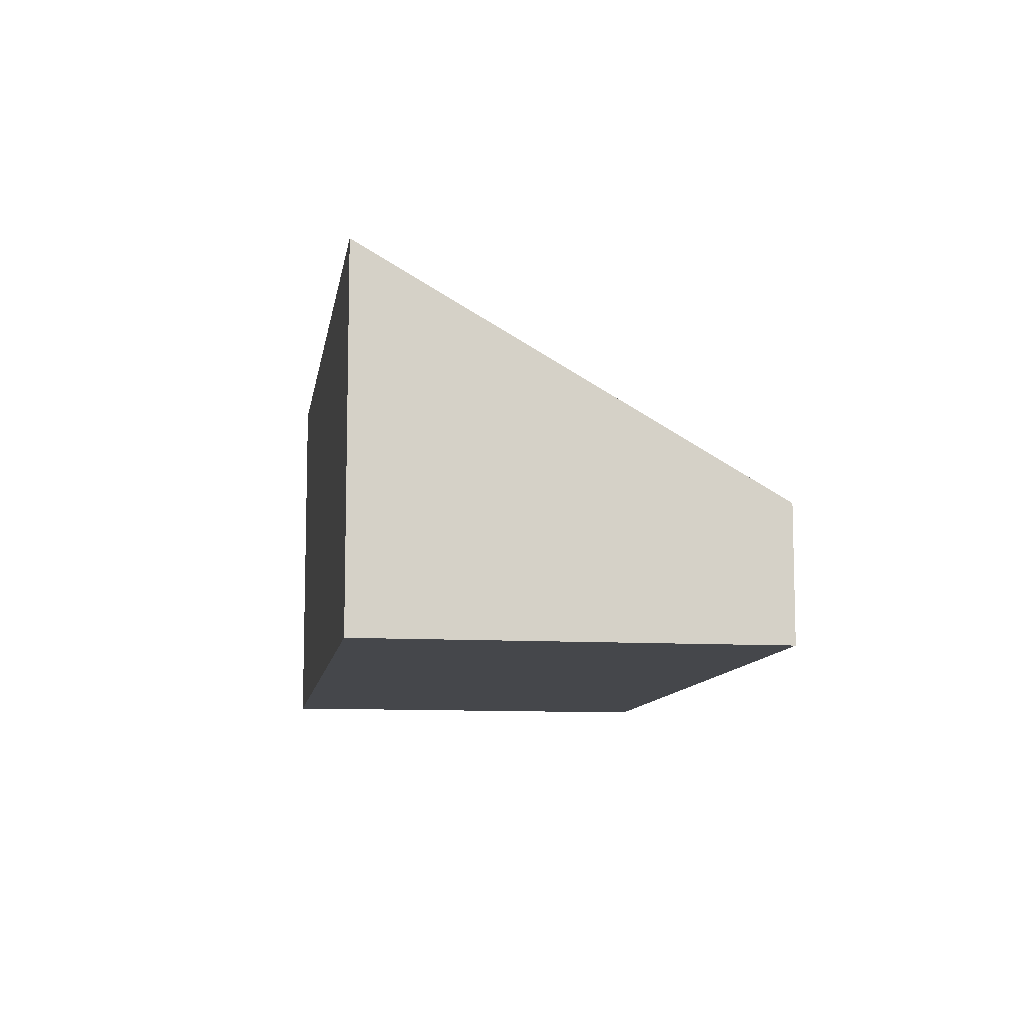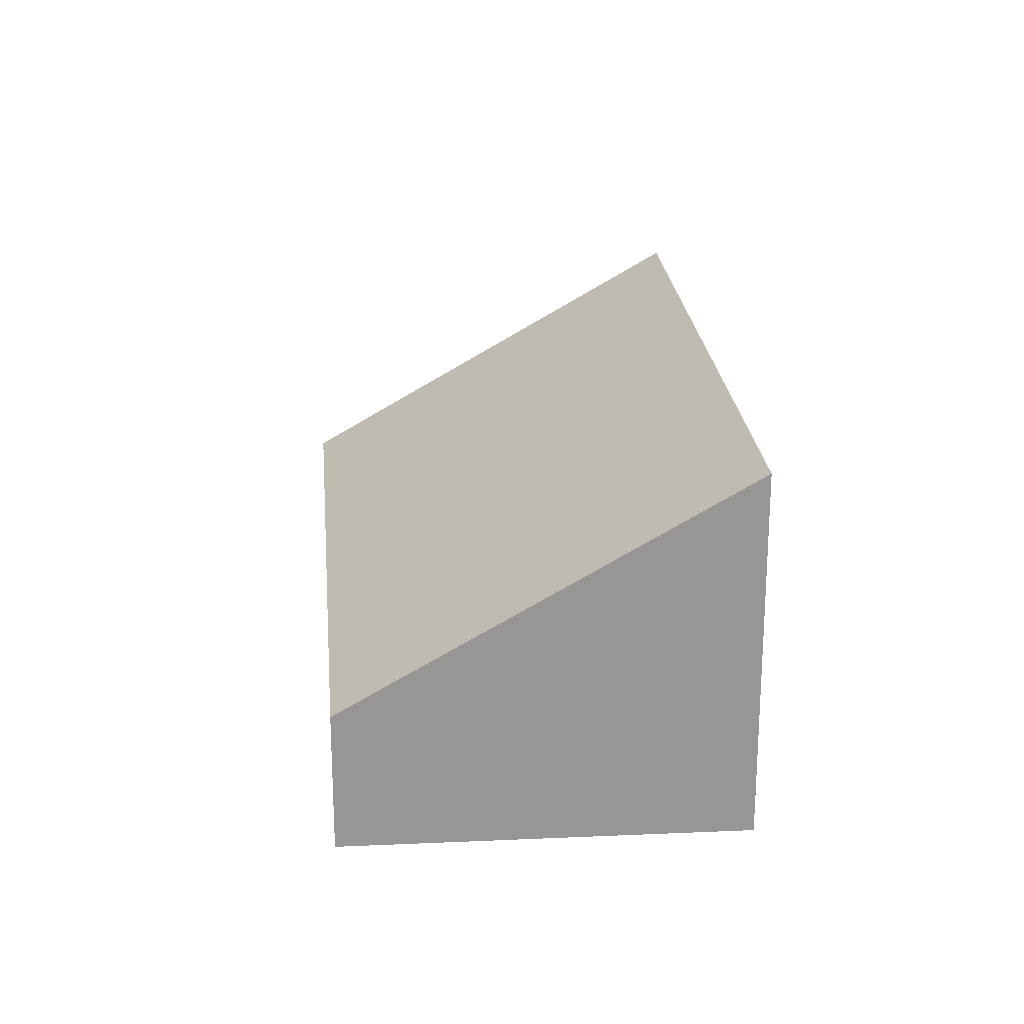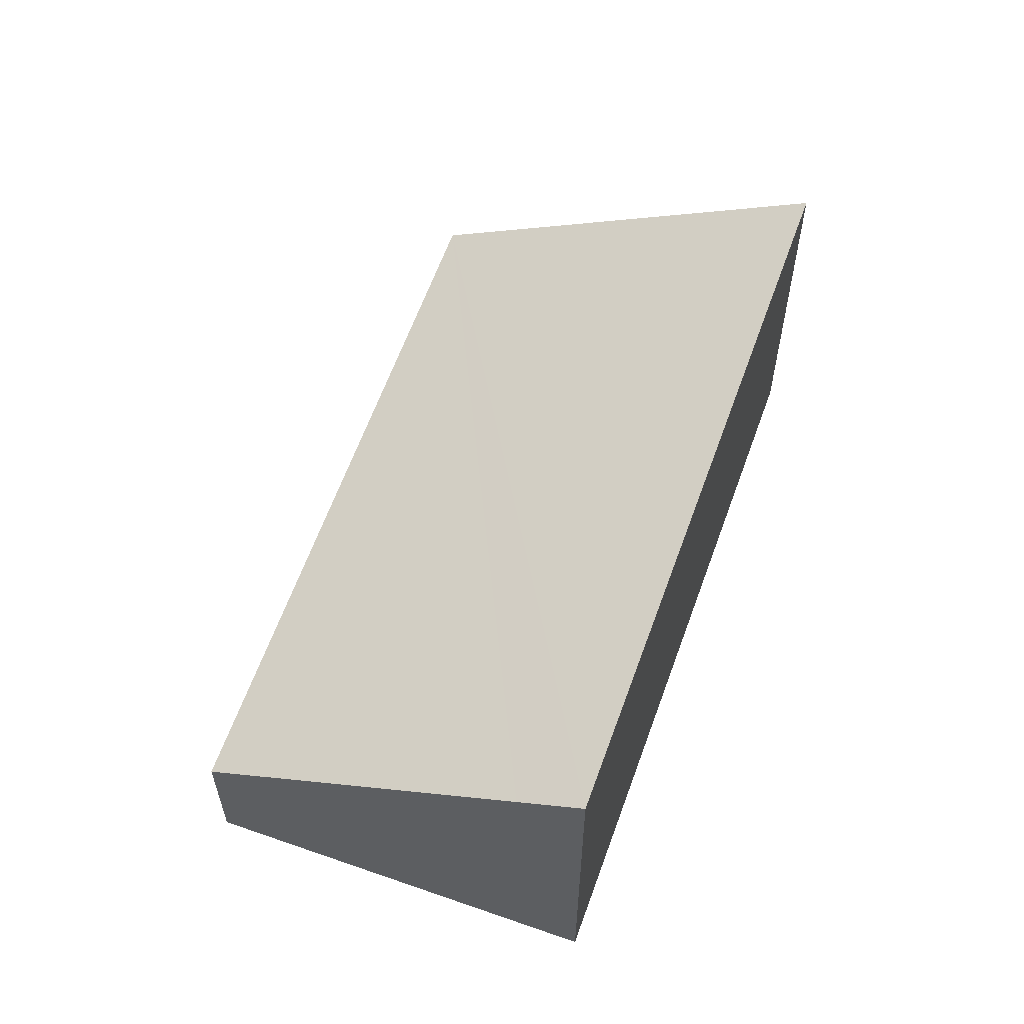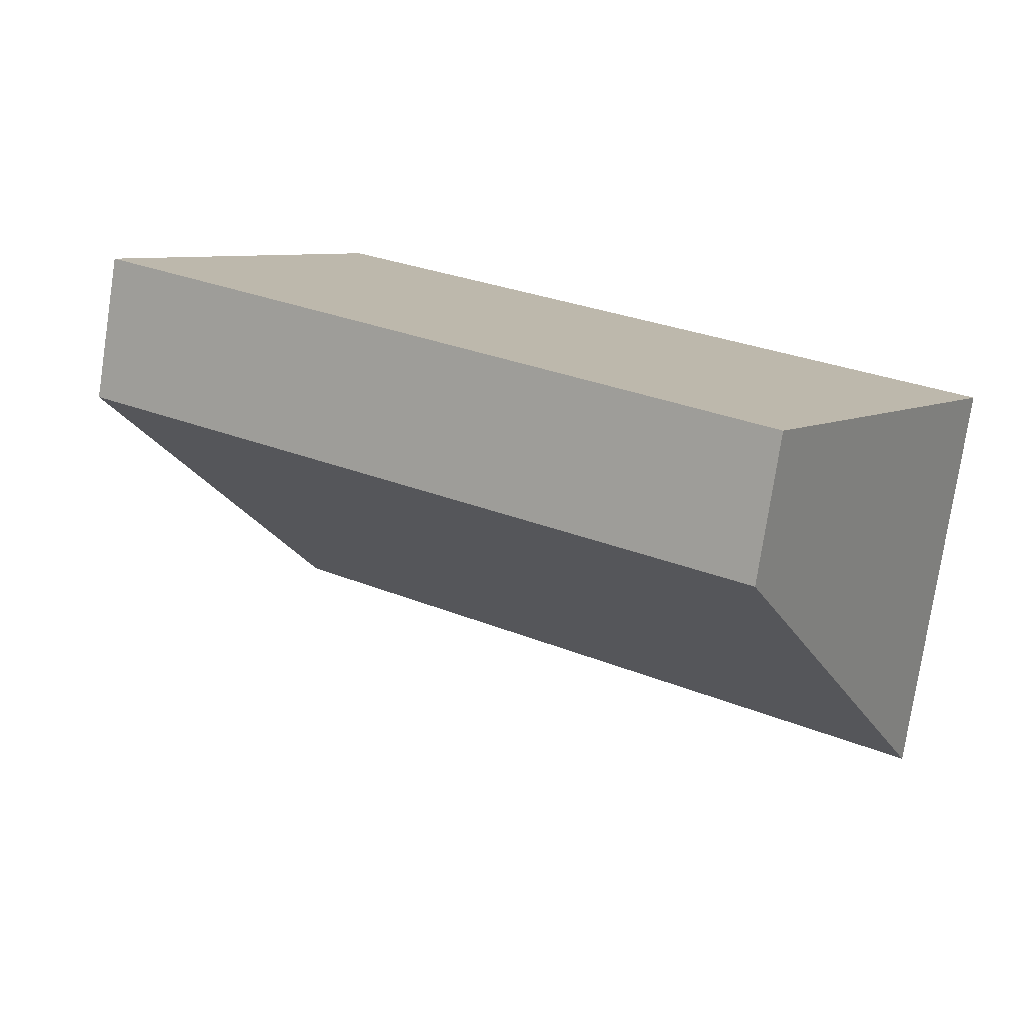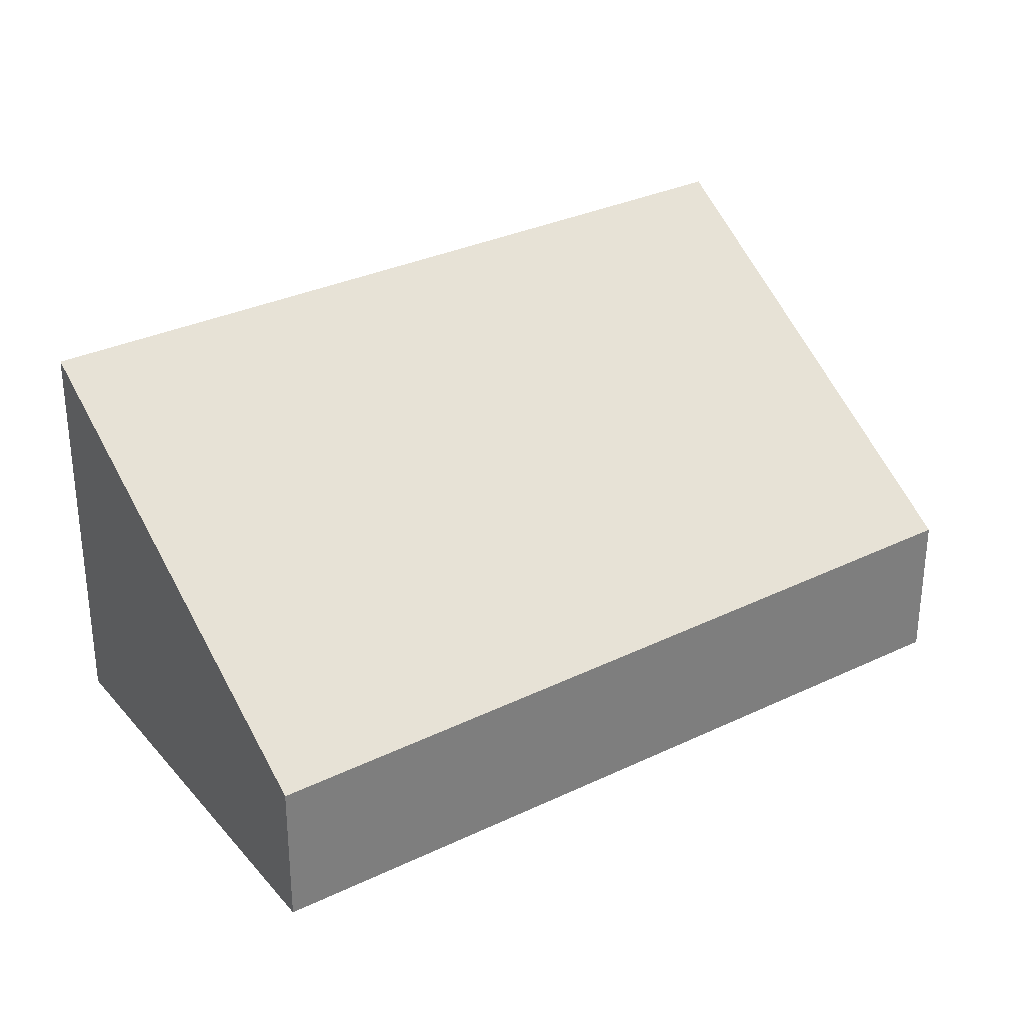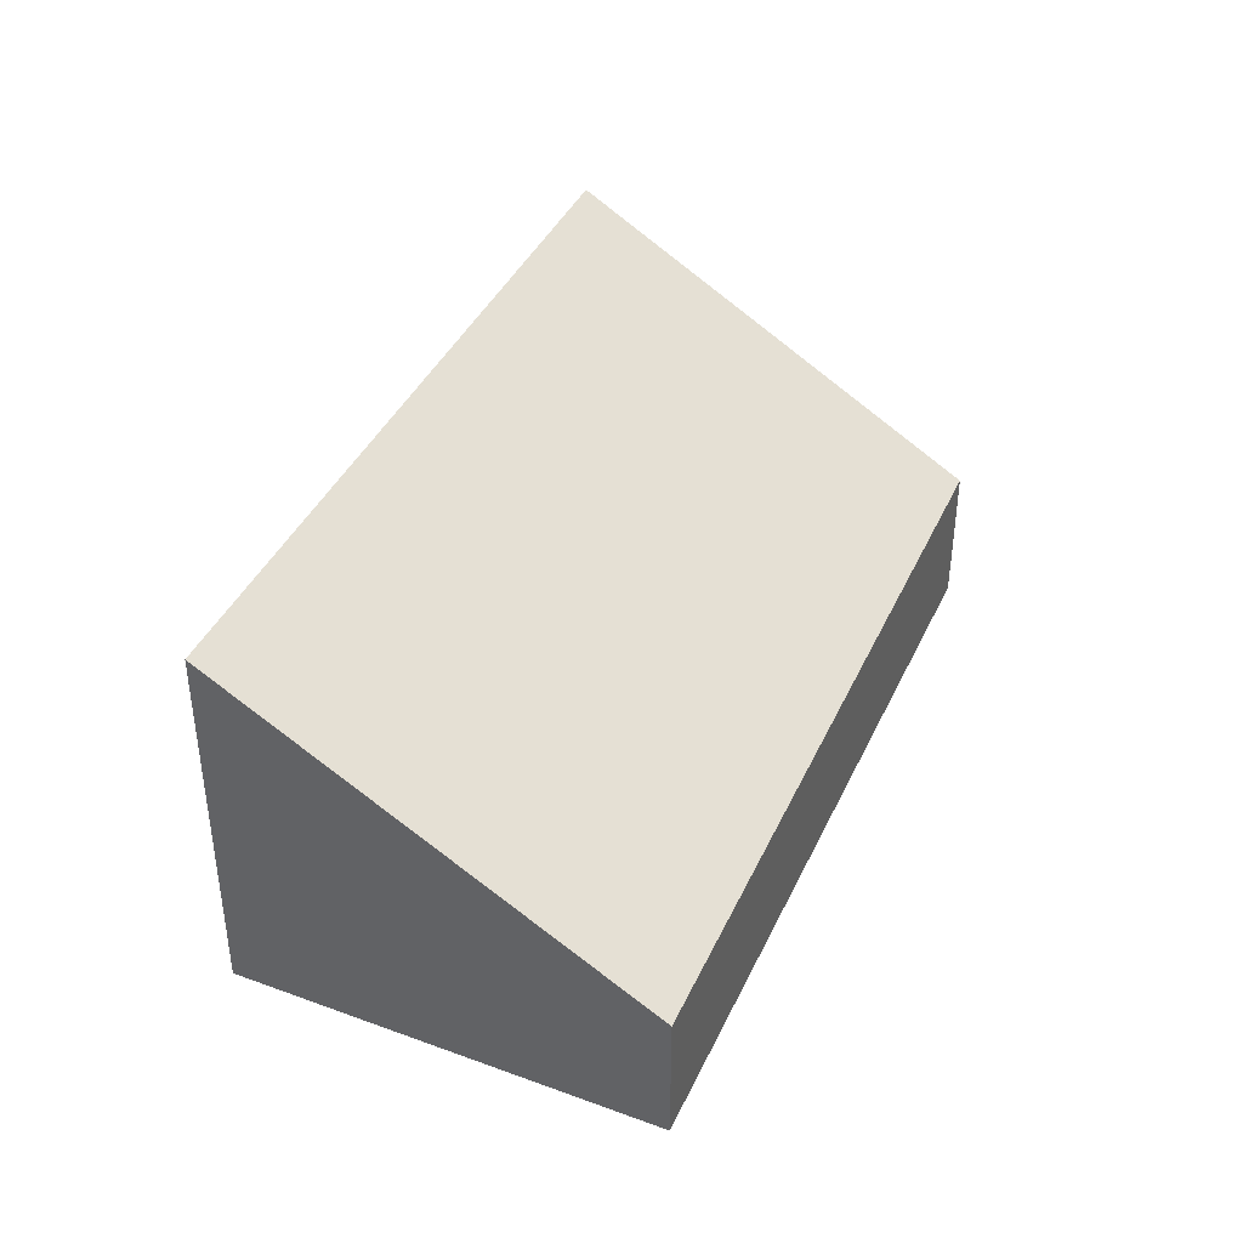
<metadata>
{"format":"obj","ext":"obj","renderer":"f3d","projection":"perspective","resolution":1024,"background":"white","views":[{"elev":-10.2,"azim":114.7,"up":"+Y"},{"elev":22.4,"azim":-61.3,"up":"+Y"},{"elev":59.7,"azim":-37.2,"up":"+Y"},{"elev":-77.2,"azim":-8.6,"up":"+Z"},{"elev":-57.7,"azim":-180.0,"up":"+Z"},{"elev":41.5,"azim":147.2,"up":"+Y"}]}
</metadata>
<code>
v  5.535 1.191 -3.724
v  1.973 3.314 3.029
v  7.563 3.314 -0.613
v  1.647 2.972 2.528
v  0 1.247 7.636e-17
v  1.973 -1.855e-16 3.029
v  7.563 3.754e-17 -0.613
v  5.535 2.28e-16 -3.724
v  0 0 0
v  1.647 -1.548e-16 2.528
g defaultobject
f 1 2 3
f 2 1 4
f 4 1 5
f 6 3 2
f 3 6 7
f 7 1 3
f 1 7 8
f 1 9 5
f 9 1 8
f 4 6 2
f 6 4 5
f 6 5 10
f 10 5 9
f 10 7 6
f 7 10 8
f 8 10 9

</code>
